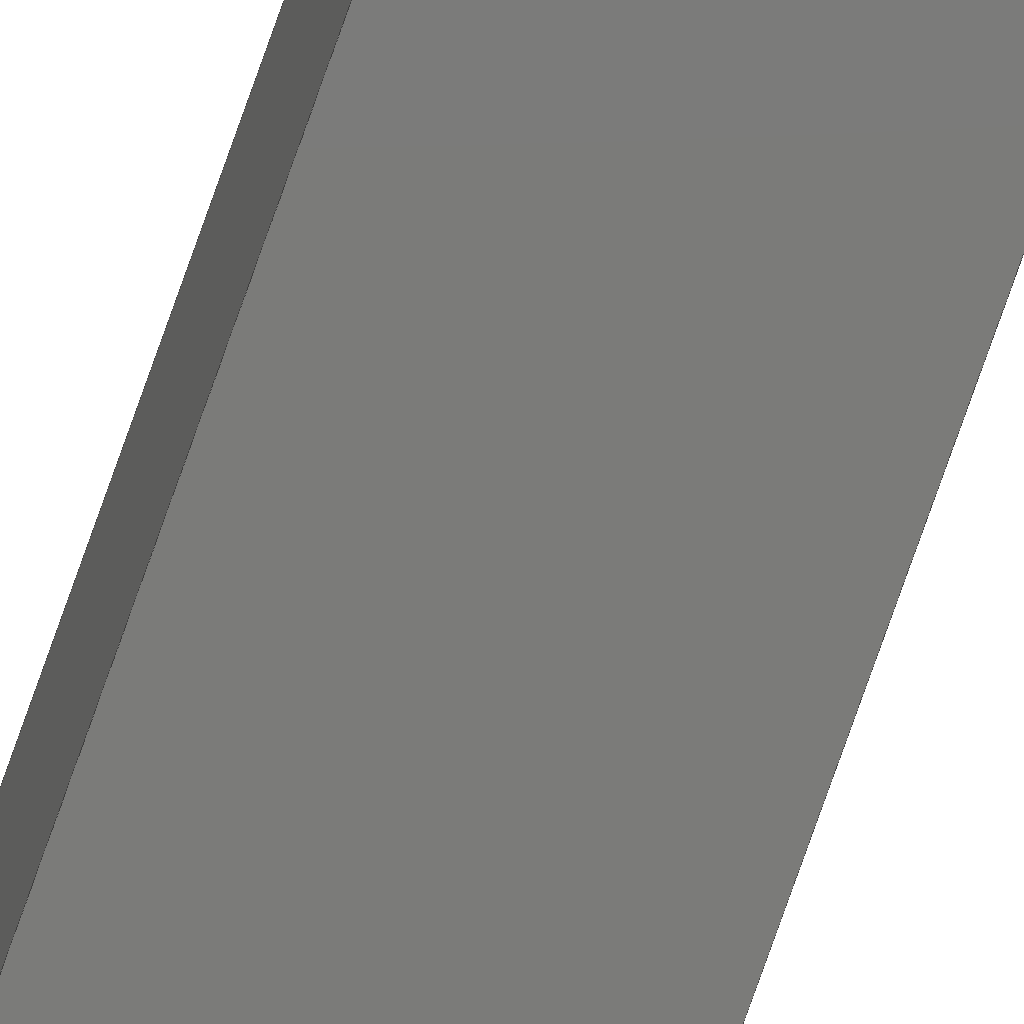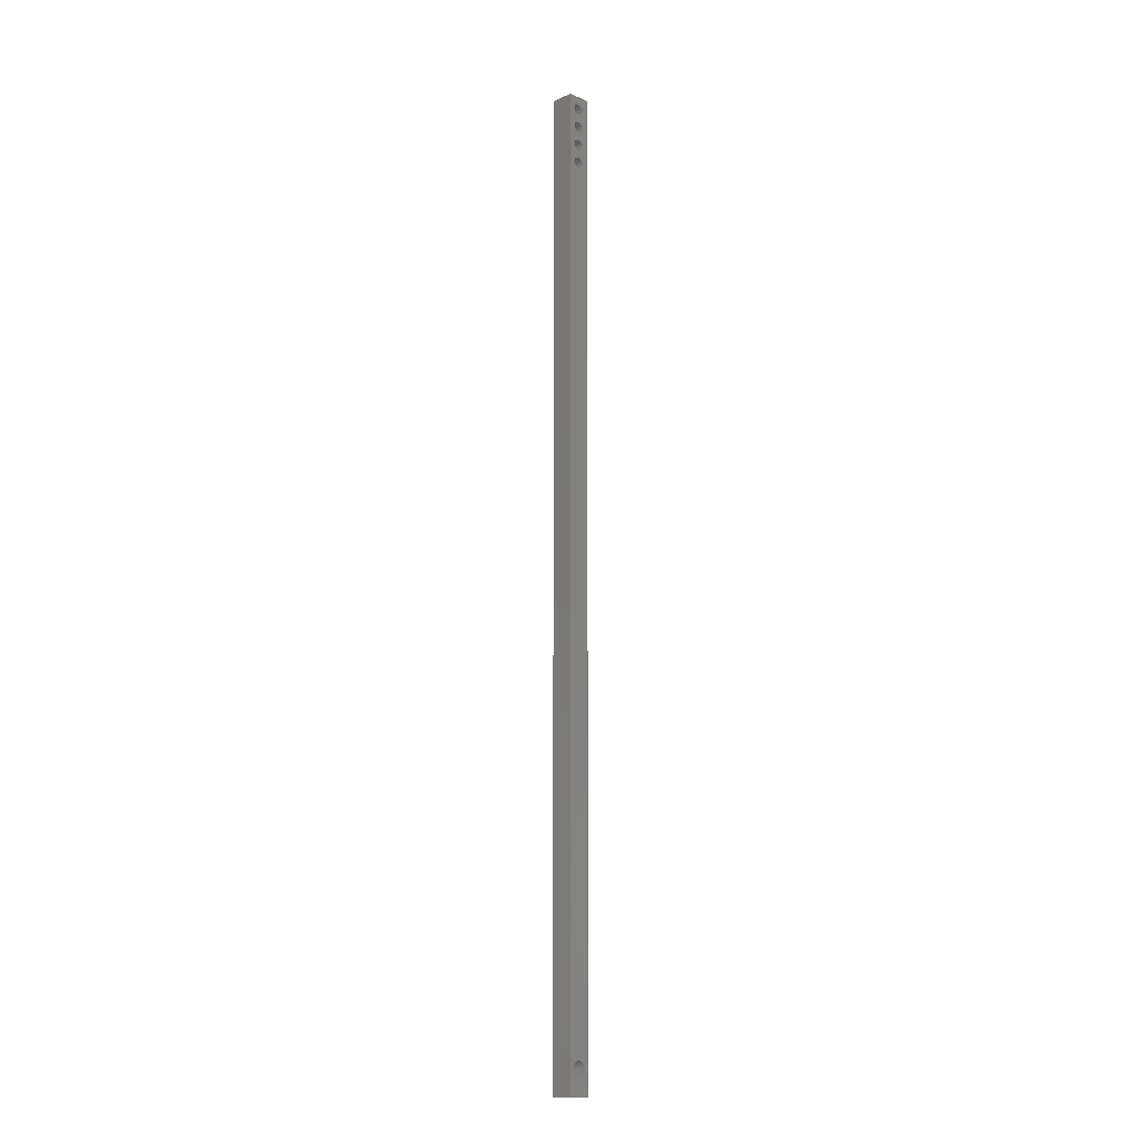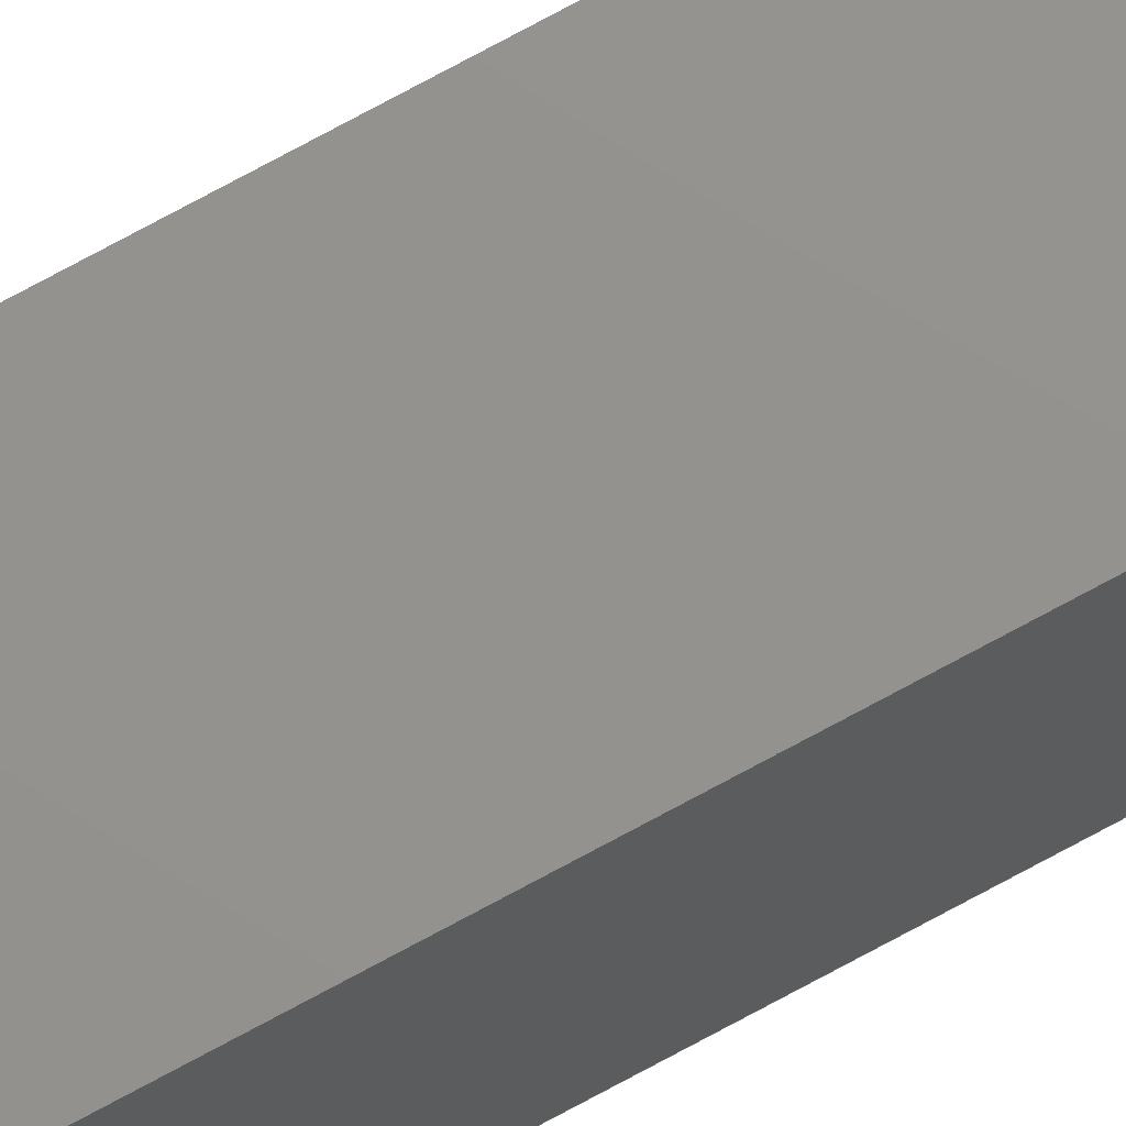
<metadata>
{"format":"step","ext":"step","renderer":"f3d","projection":"perspective","resolution":1024,"background":"white","views":[{"elev":-73.9,"azim":-19.2,"up":"+Z"},{"elev":-12.8,"azim":46.8,"up":"+Y"},{"elev":71.4,"azim":61.1,"up":"+Z"}]}
</metadata>
<code>
ISO-10303-21;
DATA;
#1=MECHANICAL_DESIGN_GEOMETRIC_PRESENTATION_REPRESENTATION('',(#4),#369);
#2=SHAPE_REPRESENTATION_RELATIONSHIP('SRR','None',#376,#3);
#3=ADVANCED_BREP_SHAPE_REPRESENTATION('',(#5),#368);
#4=STYLED_ITEM('',(#385),#5);
#5=MANIFOLD_SOLID_BREP('Body1',#213);
#6=FACE_BOUND('',#36,.T.);
#7=FACE_BOUND('',#37,.T.);
#8=FACE_BOUND('',#38,.T.);
#9=FACE_BOUND('',#39,.T.);
#10=FACE_BOUND('',#40,.T.);
#11=FACE_BOUND('',#49,.T.);
#12=FACE_BOUND('',#50,.T.);
#13=FACE_BOUND('',#51,.T.);
#14=FACE_BOUND('',#52,.T.);
#15=FACE_BOUND('',#53,.T.);
#16=PLANE('',#230);
#17=PLANE('',#231);
#18=PLANE('',#236);
#19=PLANE('',#245);
#20=PLANE('',#246);
#21=PLANE('',#247);
#22=FACE_OUTER_BOUND('',#33,.T.);
#23=FACE_OUTER_BOUND('',#34,.T.);
#24=FACE_OUTER_BOUND('',#35,.T.);
#25=FACE_OUTER_BOUND('',#41,.T.);
#26=FACE_OUTER_BOUND('',#42,.T.);
#27=FACE_OUTER_BOUND('',#43,.T.);
#28=FACE_OUTER_BOUND('',#44,.T.);
#29=FACE_OUTER_BOUND('',#45,.T.);
#30=FACE_OUTER_BOUND('',#46,.T.);
#31=FACE_OUTER_BOUND('',#47,.T.);
#32=FACE_OUTER_BOUND('',#48,.T.);
#33=EDGE_LOOP('',(#143,#144,#145,#146));
#34=EDGE_LOOP('',(#147,#148,#149,#150));
#35=EDGE_LOOP('',(#151,#152,#153,#154));
#36=EDGE_LOOP('',(#155));
#37=EDGE_LOOP('',(#156));
#38=EDGE_LOOP('',(#157));
#39=EDGE_LOOP('',(#158));
#40=EDGE_LOOP('',(#159));
#41=EDGE_LOOP('',(#160,#161,#162,#163));
#42=EDGE_LOOP('',(#164,#165,#166,#167));
#43=EDGE_LOOP('',(#168,#169,#170,#171));
#44=EDGE_LOOP('',(#172,#173,#174,#175));
#45=EDGE_LOOP('',(#176,#177,#178,#179));
#46=EDGE_LOOP('',(#180,#181,#182,#183));
#47=EDGE_LOOP('',(#184,#185,#186,#187));
#48=EDGE_LOOP('',(#188,#189,#190,#191));
#49=EDGE_LOOP('',(#192));
#50=EDGE_LOOP('',(#193));
#51=EDGE_LOOP('',(#194));
#52=EDGE_LOOP('',(#195));
#53=EDGE_LOOP('',(#196));
#54=LINE('',#314,#71);
#55=LINE('',#319,#72);
#56=LINE('',#321,#73);
#57=LINE('',#323,#74);
#58=LINE('',#324,#75);
#59=LINE('',#327,#76);
#60=LINE('',#329,#77);
#61=LINE('',#330,#78);
#62=LINE('',#341,#79);
#63=LINE('',#342,#80);
#64=LINE('',#345,#81);
#65=LINE('',#349,#82);
#66=LINE('',#353,#83);
#67=LINE('',#357,#84);
#68=LINE('',#361,#85);
#69=LINE('',#362,#86);
#70=LINE('',#364,#87);
#71=VECTOR('',#254,0.85);
#72=VECTOR('',#259,10);
#73=VECTOR('',#260,10);
#74=VECTOR('',#261,10);
#75=VECTOR('',#262,10);
#76=VECTOR('',#265,10);
#77=VECTOR('',#266,10);
#78=VECTOR('',#267,10);
#79=VECTOR('',#278,10);
#80=VECTOR('',#279,10);
#81=VECTOR('',#282,0.85);
#82=VECTOR('',#287,0.85);
#83=VECTOR('',#292,0.85);
#84=VECTOR('',#297,1);
#85=VECTOR('',#302,10);
#86=VECTOR('',#303,10);
#87=VECTOR('',#306,10);
#88=CIRCLE('',#228,0.85);
#89=CIRCLE('',#229,0.85);
#90=CIRCLE('',#232,0.85);
#91=CIRCLE('',#233,0.85);
#92=CIRCLE('',#234,0.85);
#93=CIRCLE('',#235,1);
#94=CIRCLE('',#238,0.85);
#95=CIRCLE('',#240,0.85);
#96=CIRCLE('',#242,0.85);
#97=CIRCLE('',#244,1);
#98=VERTEX_POINT('',#311);
#99=VERTEX_POINT('',#313);
#100=VERTEX_POINT('',#317);
#101=VERTEX_POINT('',#318);
#102=VERTEX_POINT('',#320);
#103=VERTEX_POINT('',#322);
#104=VERTEX_POINT('',#326);
#105=VERTEX_POINT('',#328);
#106=VERTEX_POINT('',#331);
#107=VERTEX_POINT('',#333);
#108=VERTEX_POINT('',#335);
#109=VERTEX_POINT('',#337);
#110=VERTEX_POINT('',#340);
#111=VERTEX_POINT('',#344);
#112=VERTEX_POINT('',#348);
#113=VERTEX_POINT('',#352);
#114=VERTEX_POINT('',#356);
#115=VERTEX_POINT('',#360);
#116=EDGE_CURVE('',#98,#98,#88,.T.);
#117=EDGE_CURVE('',#98,#99,#54,.T.);
#118=EDGE_CURVE('',#99,#99,#89,.T.);
#119=EDGE_CURVE('',#100,#101,#55,.T.);
#120=EDGE_CURVE('',#101,#102,#56,.T.);
#121=EDGE_CURVE('',#102,#103,#57,.T.);
#122=EDGE_CURVE('',#103,#100,#58,.T.);
#123=EDGE_CURVE('',#102,#104,#59,.T.);
#124=EDGE_CURVE('',#104,#105,#60,.T.);
#125=EDGE_CURVE('',#105,#103,#61,.T.);
#126=EDGE_CURVE('',#106,#106,#90,.T.);
#127=EDGE_CURVE('',#107,#107,#91,.T.);
#128=EDGE_CURVE('',#108,#108,#92,.T.);
#129=EDGE_CURVE('',#109,#109,#93,.T.);
#130=EDGE_CURVE('',#110,#101,#62,.T.);
#131=EDGE_CURVE('',#110,#104,#63,.T.);
#132=EDGE_CURVE('',#106,#111,#64,.T.);
#133=EDGE_CURVE('',#111,#111,#94,.T.);
#134=EDGE_CURVE('',#107,#112,#65,.T.);
#135=EDGE_CURVE('',#112,#112,#95,.T.);
#136=EDGE_CURVE('',#108,#113,#66,.T.);
#137=EDGE_CURVE('',#113,#113,#96,.T.);
#138=EDGE_CURVE('',#109,#114,#67,.T.);
#139=EDGE_CURVE('',#114,#114,#97,.T.);
#140=EDGE_CURVE('',#115,#110,#68,.T.);
#141=EDGE_CURVE('',#115,#105,#69,.T.);
#142=EDGE_CURVE('',#100,#115,#70,.T.);
#143=ORIENTED_EDGE('',*,*,#116,.F.);
#144=ORIENTED_EDGE('',*,*,#117,.T.);
#145=ORIENTED_EDGE('',*,*,#118,.F.);
#146=ORIENTED_EDGE('',*,*,#117,.F.);
#147=ORIENTED_EDGE('',*,*,#119,.T.);
#148=ORIENTED_EDGE('',*,*,#120,.T.);
#149=ORIENTED_EDGE('',*,*,#121,.T.);
#150=ORIENTED_EDGE('',*,*,#122,.T.);
#151=ORIENTED_EDGE('',*,*,#123,.T.);
#152=ORIENTED_EDGE('',*,*,#124,.T.);
#153=ORIENTED_EDGE('',*,*,#125,.T.);
#154=ORIENTED_EDGE('',*,*,#121,.F.);
#155=ORIENTED_EDGE('',*,*,#118,.T.);
#156=ORIENTED_EDGE('',*,*,#126,.T.);
#157=ORIENTED_EDGE('',*,*,#127,.T.);
#158=ORIENTED_EDGE('',*,*,#128,.T.);
#159=ORIENTED_EDGE('',*,*,#129,.T.);
#160=ORIENTED_EDGE('',*,*,#130,.F.);
#161=ORIENTED_EDGE('',*,*,#131,.T.);
#162=ORIENTED_EDGE('',*,*,#123,.F.);
#163=ORIENTED_EDGE('',*,*,#120,.F.);
#164=ORIENTED_EDGE('',*,*,#126,.F.);
#165=ORIENTED_EDGE('',*,*,#132,.T.);
#166=ORIENTED_EDGE('',*,*,#133,.F.);
#167=ORIENTED_EDGE('',*,*,#132,.F.);
#168=ORIENTED_EDGE('',*,*,#127,.F.);
#169=ORIENTED_EDGE('',*,*,#134,.T.);
#170=ORIENTED_EDGE('',*,*,#135,.F.);
#171=ORIENTED_EDGE('',*,*,#134,.F.);
#172=ORIENTED_EDGE('',*,*,#128,.F.);
#173=ORIENTED_EDGE('',*,*,#136,.T.);
#174=ORIENTED_EDGE('',*,*,#137,.F.);
#175=ORIENTED_EDGE('',*,*,#136,.F.);
#176=ORIENTED_EDGE('',*,*,#129,.F.);
#177=ORIENTED_EDGE('',*,*,#138,.T.);
#178=ORIENTED_EDGE('',*,*,#139,.F.);
#179=ORIENTED_EDGE('',*,*,#138,.F.);
#180=ORIENTED_EDGE('',*,*,#140,.F.);
#181=ORIENTED_EDGE('',*,*,#141,.T.);
#182=ORIENTED_EDGE('',*,*,#124,.F.);
#183=ORIENTED_EDGE('',*,*,#131,.F.);
#184=ORIENTED_EDGE('',*,*,#125,.F.);
#185=ORIENTED_EDGE('',*,*,#141,.F.);
#186=ORIENTED_EDGE('',*,*,#142,.F.);
#187=ORIENTED_EDGE('',*,*,#122,.F.);
#188=ORIENTED_EDGE('',*,*,#142,.T.);
#189=ORIENTED_EDGE('',*,*,#140,.T.);
#190=ORIENTED_EDGE('',*,*,#130,.T.);
#191=ORIENTED_EDGE('',*,*,#119,.F.);
#192=ORIENTED_EDGE('',*,*,#116,.T.);
#193=ORIENTED_EDGE('',*,*,#139,.T.);
#194=ORIENTED_EDGE('',*,*,#137,.T.);
#195=ORIENTED_EDGE('',*,*,#135,.T.);
#196=ORIENTED_EDGE('',*,*,#133,.T.);
#197=CYLINDRICAL_SURFACE('',#227,0.85);
#198=CYLINDRICAL_SURFACE('',#237,0.85);
#199=CYLINDRICAL_SURFACE('',#239,0.85);
#200=CYLINDRICAL_SURFACE('',#241,0.85);
#201=CYLINDRICAL_SURFACE('',#243,1);
#202=ADVANCED_FACE('',(#22),#197,.F.);
#203=ADVANCED_FACE('',(#23),#16,.T.);
#204=ADVANCED_FACE('',(#24,#6,#7,#8,#9,#10),#17,.F.);
#205=ADVANCED_FACE('',(#25),#18,.T.);
#206=ADVANCED_FACE('',(#26),#198,.F.);
#207=ADVANCED_FACE('',(#27),#199,.F.);
#208=ADVANCED_FACE('',(#28),#200,.F.);
#209=ADVANCED_FACE('',(#29),#201,.F.);
#210=ADVANCED_FACE('',(#30),#19,.T.);
#211=ADVANCED_FACE('',(#31),#20,.T.);
#212=ADVANCED_FACE('',(#32,#11,#12,#13,#14,#15),#21,.T.);
#213=CLOSED_SHELL('',(#202,#203,#204,#205,#206,#207,#208,#209,#210,#211,
#212));
#214=DERIVED_UNIT_ELEMENT(#216,1);
#215=DERIVED_UNIT_ELEMENT(#371,-3);
#216=(
MASS_UNIT()
NAMED_UNIT(*)
SI_UNIT(.KILO.,.GRAM.)
);
#217=DERIVED_UNIT((#214,#215));
#218=MEASURE_REPRESENTATION_ITEM('density measure',
POSITIVE_RATIO_MEASURE(7850),#217);
#219=PROPERTY_DEFINITION_REPRESENTATION(#224,#221);
#220=PROPERTY_DEFINITION_REPRESENTATION(#225,#222);
#221=REPRESENTATION('material name',(#223),#368);
#222=REPRESENTATION('density',(#218),#368);
#223=DESCRIPTIVE_REPRESENTATION_ITEM('Steel','Steel');
#224=PROPERTY_DEFINITION('material property','material name',#378);
#225=PROPERTY_DEFINITION('material property','density of part',#378);
#226=AXIS2_PLACEMENT_3D('placement',#309,#248,#249);
#227=AXIS2_PLACEMENT_3D('',#310,#250,#251);
#228=AXIS2_PLACEMENT_3D('',#312,#252,#253);
#229=AXIS2_PLACEMENT_3D('',#315,#255,#256);
#230=AXIS2_PLACEMENT_3D('',#316,#257,#258);
#231=AXIS2_PLACEMENT_3D('',#325,#263,#264);
#232=AXIS2_PLACEMENT_3D('',#332,#268,#269);
#233=AXIS2_PLACEMENT_3D('',#334,#270,#271);
#234=AXIS2_PLACEMENT_3D('',#336,#272,#273);
#235=AXIS2_PLACEMENT_3D('',#338,#274,#275);
#236=AXIS2_PLACEMENT_3D('',#339,#276,#277);
#237=AXIS2_PLACEMENT_3D('',#343,#280,#281);
#238=AXIS2_PLACEMENT_3D('',#346,#283,#284);
#239=AXIS2_PLACEMENT_3D('',#347,#285,#286);
#240=AXIS2_PLACEMENT_3D('',#350,#288,#289);
#241=AXIS2_PLACEMENT_3D('',#351,#290,#291);
#242=AXIS2_PLACEMENT_3D('',#354,#293,#294);
#243=AXIS2_PLACEMENT_3D('',#355,#295,#296);
#244=AXIS2_PLACEMENT_3D('',#358,#298,#299);
#245=AXIS2_PLACEMENT_3D('',#359,#300,#301);
#246=AXIS2_PLACEMENT_3D('',#363,#304,#305);
#247=AXIS2_PLACEMENT_3D('',#365,#307,#308);
#248=DIRECTION('axis',(0,0,1));
#249=DIRECTION('refdir',(1,0,0));
#250=DIRECTION('center_axis',(-1,0,0));
#251=DIRECTION('ref_axis',(0,1,0));
#252=DIRECTION('center_axis',(-1,0,0));
#253=DIRECTION('ref_axis',(0,1,0));
#254=DIRECTION('',(-1,0,0));
#255=DIRECTION('center_axis',(1,0,0));
#256=DIRECTION('ref_axis',(0,1,0));
#257=DIRECTION('center_axis',(0,1,0));
#258=DIRECTION('ref_axis',(0,0,1));
#259=DIRECTION('',(0,0,-1));
#260=DIRECTION('',(-1,0,0));
#261=DIRECTION('',(0,0,1));
#262=DIRECTION('',(1,0,0));
#263=DIRECTION('center_axis',(1,0,0));
#264=DIRECTION('ref_axis',(0,1,0));
#265=DIRECTION('',(0,-1,0));
#266=DIRECTION('',(0,0,1));
#267=DIRECTION('',(0,1,0));
#268=DIRECTION('center_axis',(1,0,0));
#269=DIRECTION('ref_axis',(0,1,0));
#270=DIRECTION('center_axis',(1,0,0));
#271=DIRECTION('ref_axis',(0,1,0));
#272=DIRECTION('center_axis',(1,0,0));
#273=DIRECTION('ref_axis',(0,1,0));
#274=DIRECTION('center_axis',(1,0,0));
#275=DIRECTION('ref_axis',(0,1,0));
#276=DIRECTION('center_axis',(0,0,-1));
#277=DIRECTION('ref_axis',(0,-1,0));
#278=DIRECTION('',(0,1,0));
#279=DIRECTION('',(-1,0,0));
#280=DIRECTION('center_axis',(-1,0,0));
#281=DIRECTION('ref_axis',(0,1,0));
#282=DIRECTION('',(1,0,0));
#283=DIRECTION('center_axis',(-1,0,0));
#284=DIRECTION('ref_axis',(0,1,0));
#285=DIRECTION('center_axis',(-1,0,0));
#286=DIRECTION('ref_axis',(0,1,0));
#287=DIRECTION('',(1,0,0));
#288=DIRECTION('center_axis',(-1,0,0));
#289=DIRECTION('ref_axis',(0,1,0));
#290=DIRECTION('center_axis',(-1,0,0));
#291=DIRECTION('ref_axis',(0,1,0));
#292=DIRECTION('',(1,0,0));
#293=DIRECTION('center_axis',(-1,0,0));
#294=DIRECTION('ref_axis',(0,1,0));
#295=DIRECTION('center_axis',(-1,0,0));
#296=DIRECTION('ref_axis',(0,1,0));
#297=DIRECTION('',(1,0,0));
#298=DIRECTION('center_axis',(-1,0,0));
#299=DIRECTION('ref_axis',(0,1,0));
#300=DIRECTION('center_axis',(0,-1,0));
#301=DIRECTION('ref_axis',(0,0,1));
#302=DIRECTION('',(0,0,-1));
#303=DIRECTION('',(-1,0,0));
#304=DIRECTION('center_axis',(0,0,1));
#305=DIRECTION('ref_axis',(0,1,0));
#306=DIRECTION('',(0,-1,0));
#307=DIRECTION('center_axis',(1,0,0));
#308=DIRECTION('ref_axis',(0,1,0));
#309=CARTESIAN_POINT('',(0,0,0));
#310=CARTESIAN_POINT('Origin',(3.5,150,-1.75));
#311=CARTESIAN_POINT('',(3.5,149.2,-1.75));
#312=CARTESIAN_POINT('Origin',(3.5,150,-1.75));
#313=CARTESIAN_POINT('',(0,149.2,-1.75));
#314=CARTESIAN_POINT('',(3.5,149.2,-1.75));
#315=CARTESIAN_POINT('Origin',(0,150,-1.75));
#316=CARTESIAN_POINT('Origin',(3.5,152,0));
#317=CARTESIAN_POINT('',(3.5,152,0));
#318=CARTESIAN_POINT('',(3.5,152,-3.5));
#319=CARTESIAN_POINT('',(3.5,152,-0.875));
#320=CARTESIAN_POINT('',(0,152,-3.5));
#321=CARTESIAN_POINT('',(3.5,152,-3.5));
#322=CARTESIAN_POINT('',(0,152,0));
#323=CARTESIAN_POINT('',(0,152,-0.875));
#324=CARTESIAN_POINT('',(3.5,152,0));
#325=CARTESIAN_POINT('Origin',(0,100,-1.75));
#326=CARTESIAN_POINT('',(0,0,-3.5));
#327=CARTESIAN_POINT('',(0,0,-3.5));
#328=CARTESIAN_POINT('',(0,0,0));
#329=CARTESIAN_POINT('',(0,0,0));
#330=CARTESIAN_POINT('',(0,150,0));
#331=CARTESIAN_POINT('',(0,146.2,-1.75));
#332=CARTESIAN_POINT('Origin',(0,147,-1.75));
#333=CARTESIAN_POINT('',(0,143.2,-1.75));
#334=CARTESIAN_POINT('Origin',(0,144,-1.75));
#335=CARTESIAN_POINT('',(0,140.2,-1.75));
#336=CARTESIAN_POINT('Origin',(0,141,-1.75));
#337=CARTESIAN_POINT('',(0,3,-1.75));
#338=CARTESIAN_POINT('Origin',(0,4,-1.75));
#339=CARTESIAN_POINT('Origin',(3.5,200,-3.5));
#340=CARTESIAN_POINT('',(3.5,0,-3.5));
#341=CARTESIAN_POINT('',(3.5,0,-3.5));
#342=CARTESIAN_POINT('',(3.5,0,-3.5));
#343=CARTESIAN_POINT('Origin',(3.5,147,-1.75));
#344=CARTESIAN_POINT('',(3.5,146.2,-1.75));
#345=CARTESIAN_POINT('',(3.5,146.2,-1.75));
#346=CARTESIAN_POINT('Origin',(3.5,147,-1.75));
#347=CARTESIAN_POINT('Origin',(3.5,144,-1.75));
#348=CARTESIAN_POINT('',(3.5,143.2,-1.75));
#349=CARTESIAN_POINT('',(3.5,143.2,-1.75));
#350=CARTESIAN_POINT('Origin',(3.5,144,-1.75));
#351=CARTESIAN_POINT('Origin',(3.5,141,-1.75));
#352=CARTESIAN_POINT('',(3.5,140.2,-1.75));
#353=CARTESIAN_POINT('',(3.5,140.2,-1.75));
#354=CARTESIAN_POINT('Origin',(3.5,141,-1.75));
#355=CARTESIAN_POINT('Origin',(3.5,4,-1.75));
#356=CARTESIAN_POINT('',(3.5,3,-1.75));
#357=CARTESIAN_POINT('',(3.5,3,-1.75));
#358=CARTESIAN_POINT('Origin',(3.5,4,-1.75));
#359=CARTESIAN_POINT('Origin',(3.5,0,-3.5));
#360=CARTESIAN_POINT('',(3.5,0,0));
#361=CARTESIAN_POINT('',(3.5,0,0));
#362=CARTESIAN_POINT('',(3.5,0,0));
#363=CARTESIAN_POINT('Origin',(3.5,0,0));
#364=CARTESIAN_POINT('',(3.5,200,0));
#365=CARTESIAN_POINT('Origin',(3.5,100,-1.75));
#366=UNCERTAINTY_MEASURE_WITH_UNIT(LENGTH_MEASURE(0.01),#370,
'DISTANCE_ACCURACY_VALUE',
'Maximum model space distance between geometric entities at asserted c
onnectivities');
#367=UNCERTAINTY_MEASURE_WITH_UNIT(LENGTH_MEASURE(0.01),#370,
'DISTANCE_ACCURACY_VALUE',
'Maximum model space distance between geometric entities at asserted c
onnectivities');
#368=(
GEOMETRIC_REPRESENTATION_CONTEXT(3)
GLOBAL_UNCERTAINTY_ASSIGNED_CONTEXT((#366))
GLOBAL_UNIT_ASSIGNED_CONTEXT((#370,#372,#373))
REPRESENTATION_CONTEXT('','3D')
);
#369=(
GEOMETRIC_REPRESENTATION_CONTEXT(3)
GLOBAL_UNCERTAINTY_ASSIGNED_CONTEXT((#367))
GLOBAL_UNIT_ASSIGNED_CONTEXT((#370,#372,#373))
REPRESENTATION_CONTEXT('','3D')
);
#370=(
LENGTH_UNIT()
NAMED_UNIT(*)
SI_UNIT(.MILLI.,.METRE.)
);
#371=(
LENGTH_UNIT()
NAMED_UNIT(*)
SI_UNIT($,.METRE.)
);
#372=(
NAMED_UNIT(*)
PLANE_ANGLE_UNIT()
SI_UNIT($,.RADIAN.)
);
#373=(
NAMED_UNIT(*)
SI_UNIT($,.STERADIAN.)
SOLID_ANGLE_UNIT()
);
#374=SHAPE_DEFINITION_REPRESENTATION(#375,#376);
#375=PRODUCT_DEFINITION_SHAPE('',$,#378);
#376=SHAPE_REPRESENTATION('',(#226),#368);
#377=PRODUCT_DEFINITION_CONTEXT('part definition',#382,'design');
#378=PRODUCT_DEFINITION('Pole','Pole v3',#379,#377);
#379=PRODUCT_DEFINITION_FORMATION('',$,#384);
#380=PRODUCT_RELATED_PRODUCT_CATEGORY('Pole v3','Pole v3',(#384));
#381=APPLICATION_PROTOCOL_DEFINITION('international standard',
'automotive_design',2009,#382);
#382=APPLICATION_CONTEXT(
'Core Data for Automotive Mechanical Design Process');
#383=PRODUCT_CONTEXT('part definition',#382,'mechanical');
#384=PRODUCT('Pole','Pole v3',$,(#383));
#385=PRESENTATION_STYLE_ASSIGNMENT((#386));
#386=SURFACE_STYLE_USAGE(.BOTH.,#387);
#387=SURFACE_SIDE_STYLE('',(#388));
#388=SURFACE_STYLE_FILL_AREA(#389);
#389=FILL_AREA_STYLE('Steel - Satin',(#390));
#390=FILL_AREA_STYLE_COLOUR('Steel - Satin',#391);
#391=COLOUR_RGB('Steel - Satin',0.6275,0.6275,0.6275);
ENDSEC;
END-ISO-10303-21;

</code>
